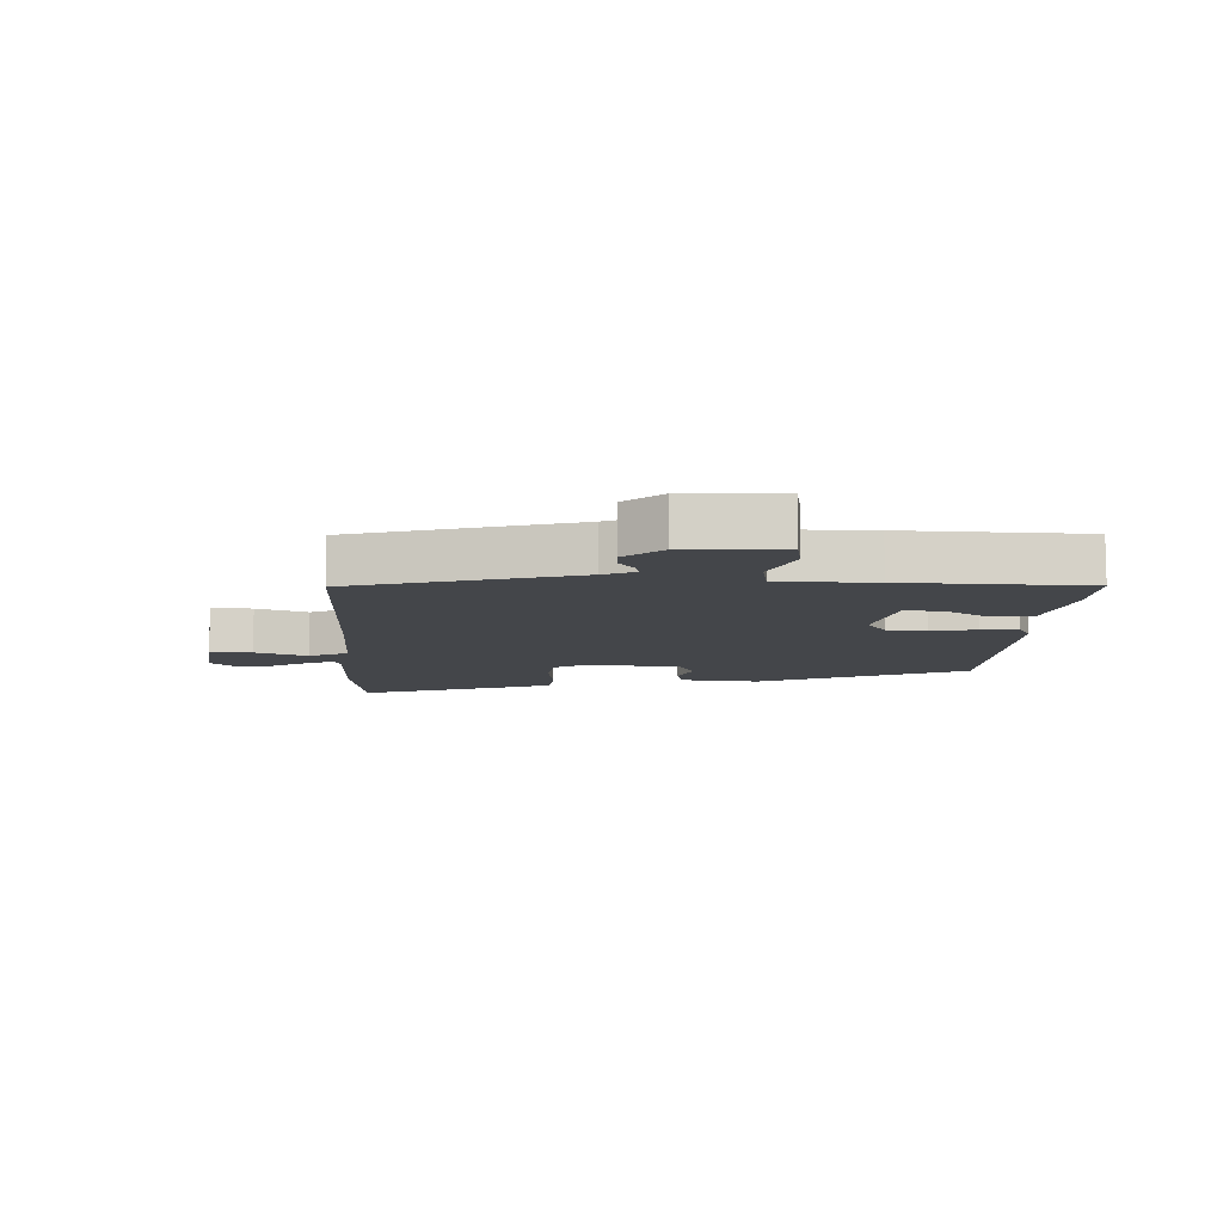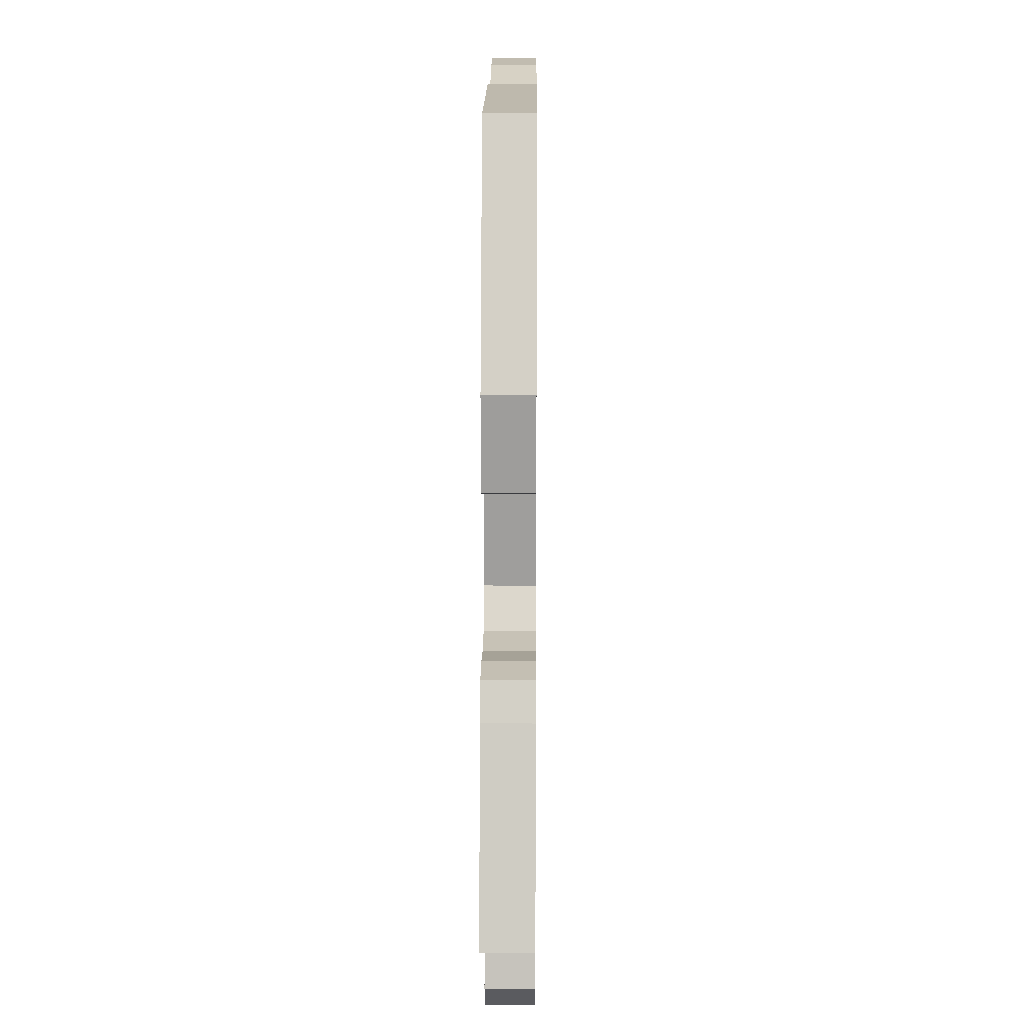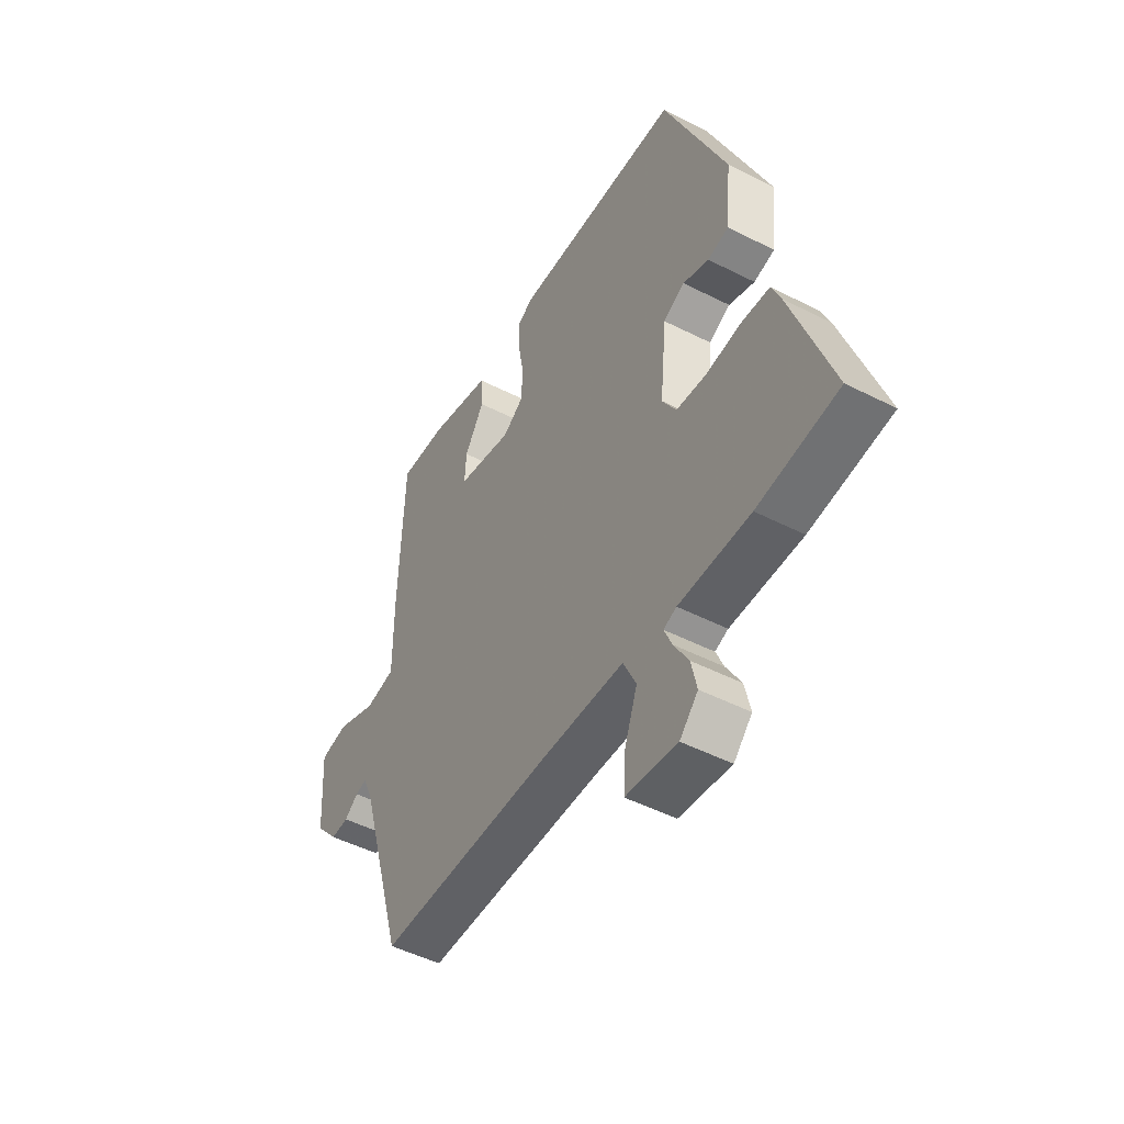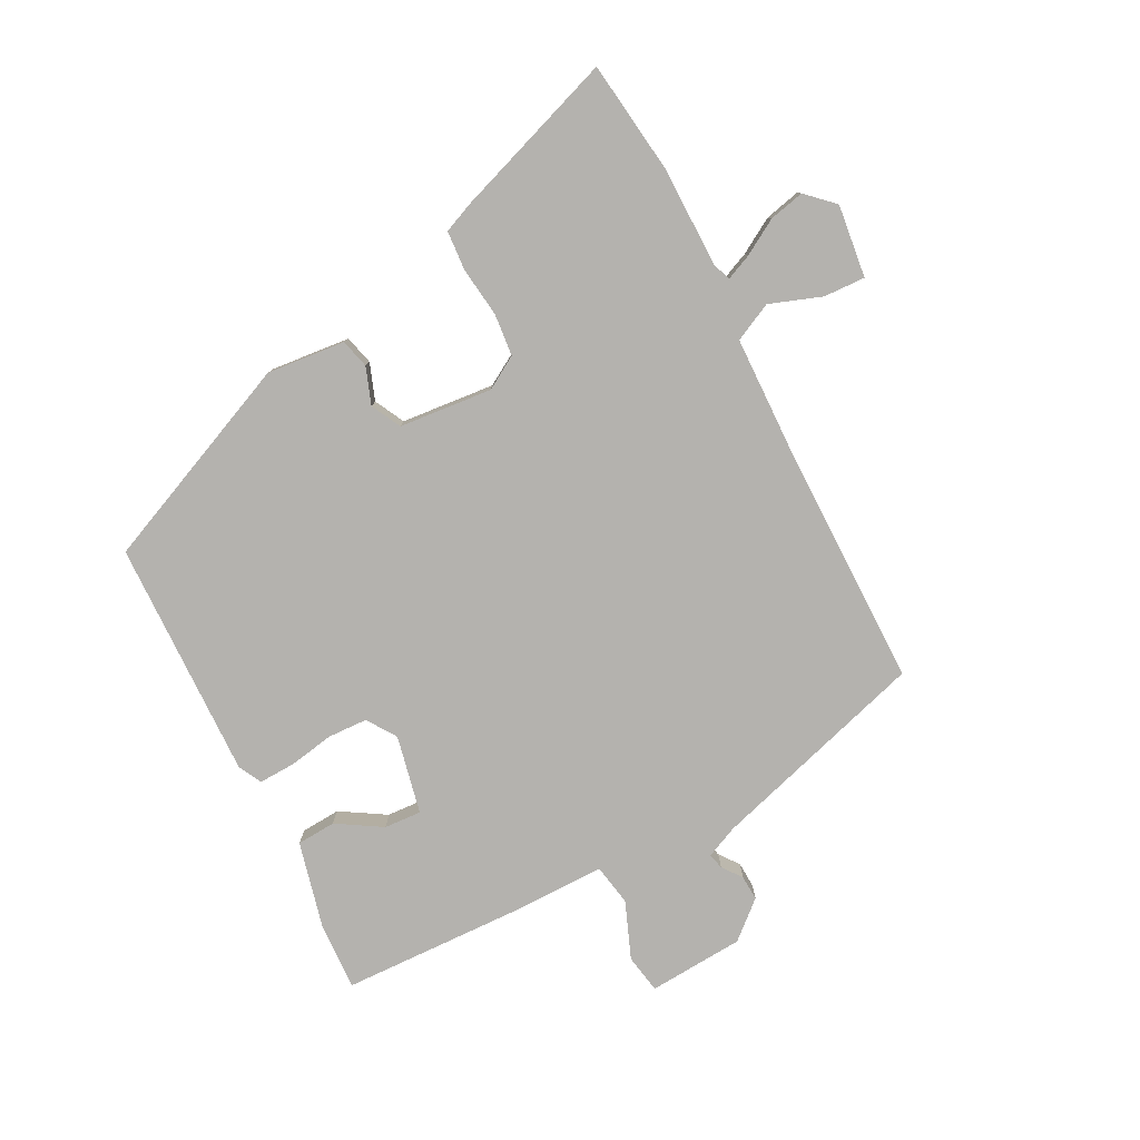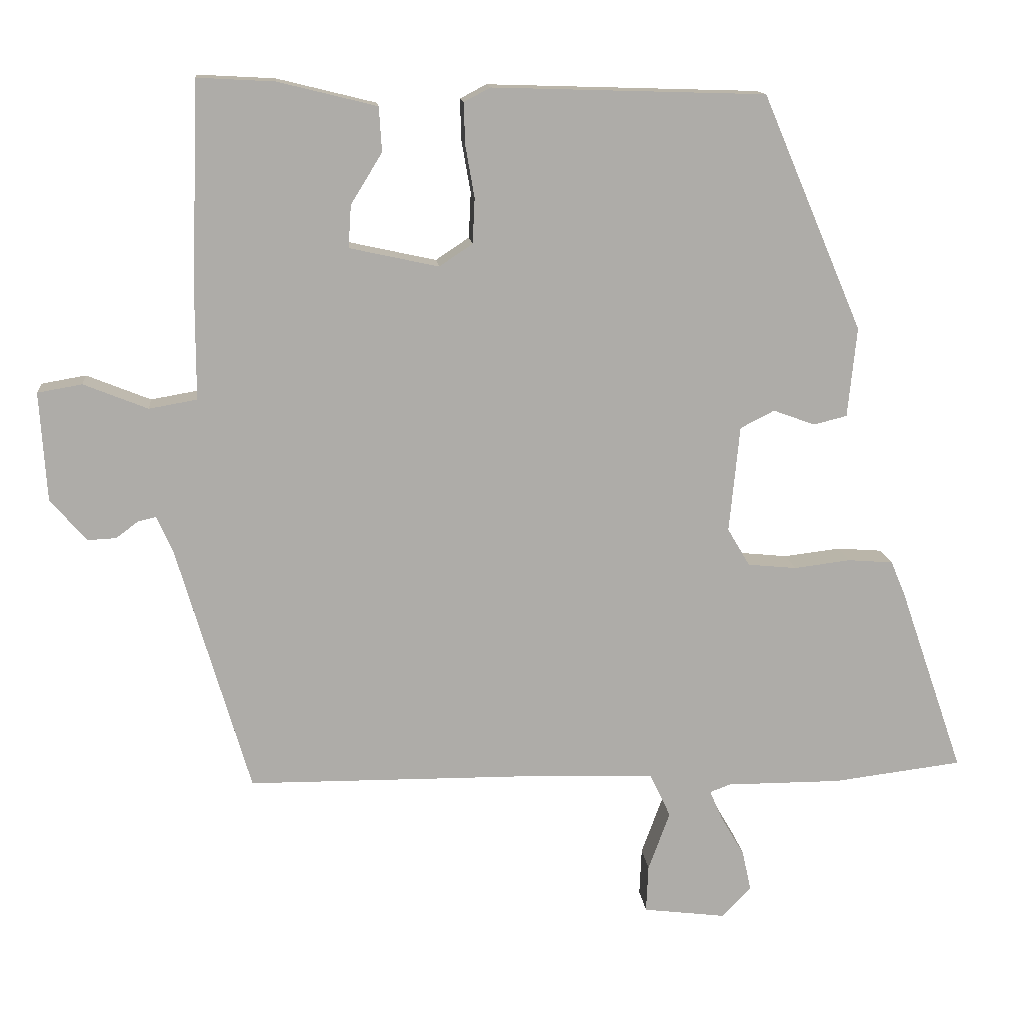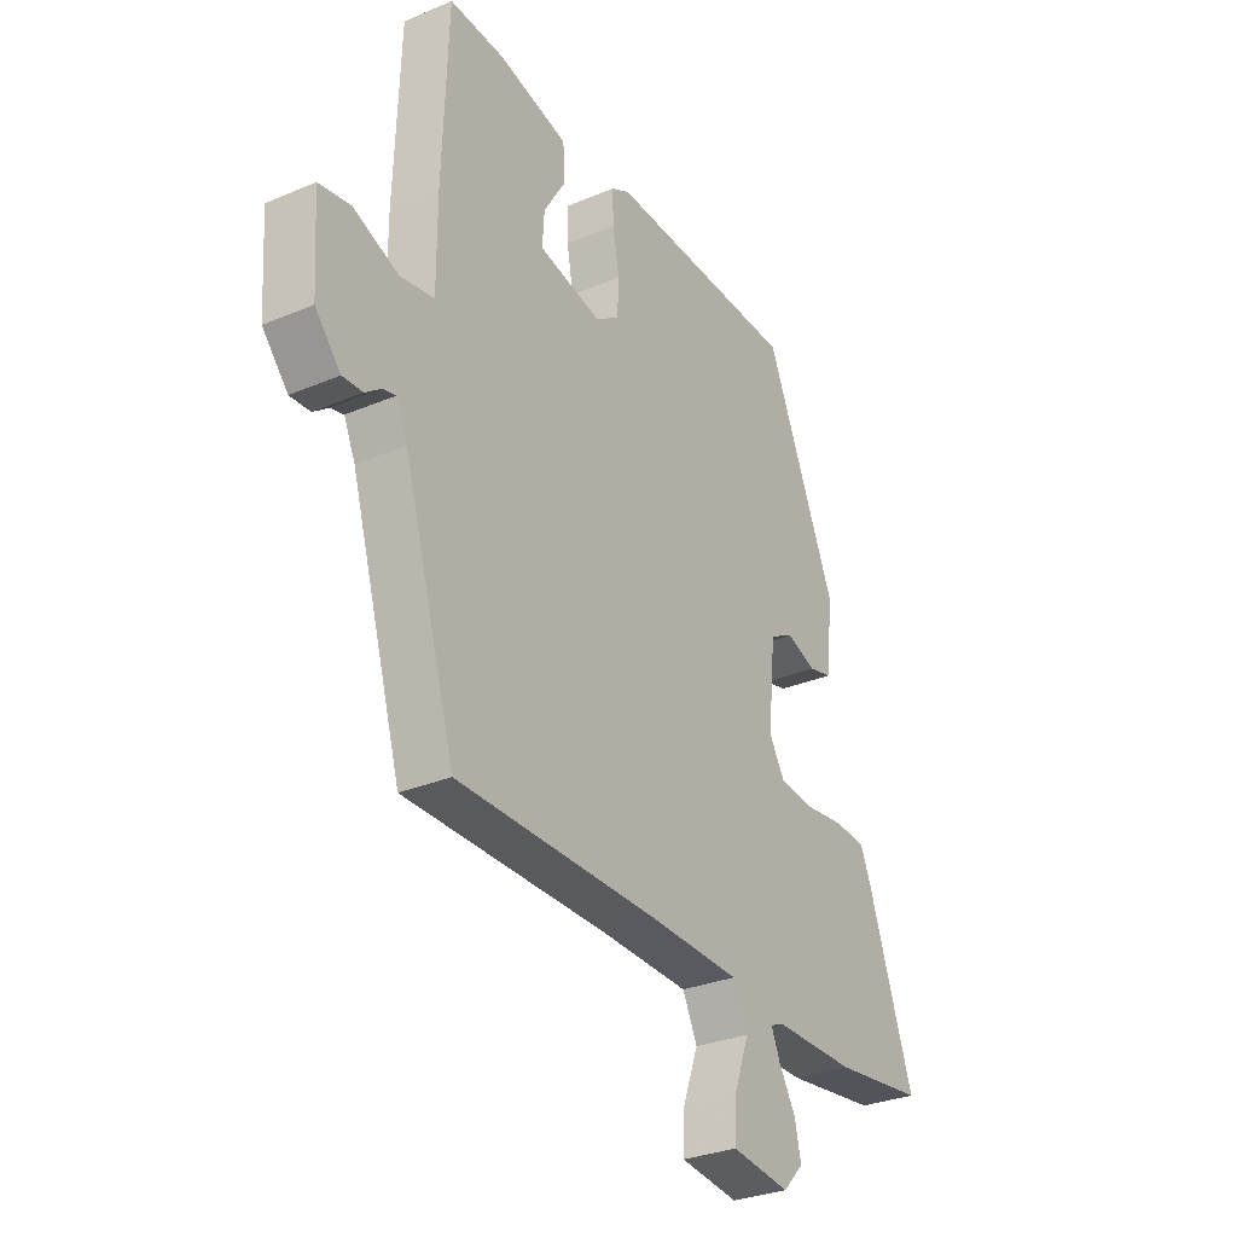
<metadata>
{"format":"obj","ext":"obj","renderer":"f3d","projection":"perspective","resolution":1024,"background":"white","views":[{"elev":-9.5,"azim":-92.5,"up":"+Y"},{"elev":13.5,"azim":90.5,"up":"+Z"},{"elev":-48.8,"azim":60.4,"up":"+Z"},{"elev":-79.7,"azim":117.6,"up":"+Y"},{"elev":13.6,"azim":-5.5,"up":"+Z"},{"elev":-30.2,"azim":-58.4,"up":"+Z"}]}
</metadata>
<code>
v -0.492 0.07 0.554
v -0.381 0.07 0.548
v -0.239 0.07 0.513
v -0.235 0.07 0.449
v -0.28 0.07 0.376
v -0.284 0.07 0.315
v -0.156 0.07 0.287
v -0.108 0.07 0.319
v -0.105 0.07 0.384
v -0.118 0.07 0.458
v -0.12 0.07 0.518
v -0.082 0.07 0.538
v 0.31 0.07 0.526
v 0.454 0.07 0.188
v 0.441 0.07 0.059
v 0.393 0.07 0.047
v 0.333 0.07 0.069
v 0.284 0.07 0.044
v 0.269 0.07 -0.109
v 0.301 0.07 -0.163
v 0.371 0.07 -0.17
v 0.452 0.07 -0.16
v 0.517 0.07 -0.165
v 0.538 0.07 -0.215
v 0.631 0.07 -0.484
v 0.445 0.07 -0.507
v 0.28 0.07 -0.507
v 0.25 0.07 -0.518
v 0.268 0.07 -0.56
v 0.302 0.07 -0.618
v 0.315 0.07 -0.676
v 0.273 0.07 -0.72
v 0.154 0.07 -0.705
v 0.157 0.07 -0.637
v 0.188 0.07 -0.552
v 0.158 0.07 -0.489
v -0.027 0.07 -0.483
v -0.439 0.07 -0.48
v -0.544 0.07 -0.122
v -0.567 0.07 -0.07
v -0.593 0.07 -0.076
v -0.625 0.07 -0.1
v -0.666 0.07 -0.102
v -0.718 0.07 -0.042
v -0.728 0.07 0.115
v -0.664 0.07 0.126
v -0.572 0.07 0.089
v -0.503 0.07 0.101
v -0.503 0.07 0.257
v -0.492 0 0.554
v -0.381 0 0.548
v -0.239 0 0.513
v -0.235 0 0.449
v -0.28 0 0.376
v -0.284 0 0.315
v -0.156 0 0.287
v -0.108 0 0.319
v -0.105 0 0.384
v -0.118 0 0.458
v -0.12 0 0.518
v -0.082 0 0.538
v 0.31 0 0.526
v 0.454 0 0.188
v 0.441 0 0.059
v 0.393 0 0.047
v 0.333 0 0.069
v 0.284 0 0.044
v 0.269 0 -0.109
v 0.301 0 -0.163
v 0.371 0 -0.17
v 0.452 0 -0.16
v 0.517 0 -0.165
v 0.538 0 -0.215
v 0.631 0 -0.484
v 0.445 0 -0.507
v 0.28 0 -0.507
v 0.25 0 -0.518
v 0.268 0 -0.56
v 0.302 0 -0.618
v 0.315 0 -0.676
v 0.273 0 -0.72
v 0.154 0 -0.705
v 0.157 0 -0.637
v 0.188 0 -0.552
v 0.158 0 -0.489
v -0.027 0 -0.483
v -0.439 0 -0.48
v -0.544 0 -0.122
v -0.567 0 -0.07
v -0.593 0 -0.076
v -0.625 0 -0.1
v -0.666 0 -0.102
v -0.718 0 -0.042
v -0.728 0 0.115
v -0.664 0 0.126
v -0.572 0 0.089
v -0.503 0 0.101
v -0.503 0 0.257
f 48 49 1 2
f 44 45 46 47
f 44 47 48
f 41 42 43 44
f 40 41 44 48
f 39 40 48
f 37 38 39 48
f 36 37 48
f 32 33 34 35
f 32 35 36
f 29 30 31 32
f 28 29 32 36
f 27 28 36 48
f 21 22 23 24
f 20 21 24 25
f 14 15 16 17
f 14 17 18
f 13 14 18
f 12 13 18 19
f 9 10 11 12
f 8 9 12 19
f 2 3 4 5
f 2 5 6
f 48 2 6
f 27 48 6 7
f 20 25 26 27
f 19 20 27
f 7 8 19 27
f 51 50 98 97
f 96 95 94 93
f 97 96 93
f 93 92 91 90
f 97 93 90 89
f 97 89 88
f 97 88 87 86
f 97 86 85
f 84 83 82 81
f 85 84 81
f 81 80 79 78
f 85 81 78 77
f 97 85 77 76
f 73 72 71 70
f 74 73 70 69
f 66 65 64 63
f 67 66 63
f 67 63 62
f 68 67 62 61
f 61 60 59 58
f 68 61 58 57
f 54 53 52 51
f 55 54 51
f 55 51 97
f 56 55 97 76
f 76 75 74 69
f 76 69 68
f 76 68 57 56
f 1 50 51 2
f 2 51 52 3
f 3 52 53 4
f 4 53 54 5
f 5 54 55 6
f 6 55 56 7
f 7 56 57 8
f 8 57 58 9
f 9 58 59 10
f 10 59 60 11
f 11 60 61 12
f 12 61 62 13
f 13 62 63 14
f 14 63 64 15
f 15 64 65 16
f 16 65 66 17
f 17 66 67 18
f 18 67 68 19
f 19 68 69 20
f 20 69 70 21
f 21 70 71 22
f 22 71 72 23
f 23 72 73 24
f 24 73 74 25
f 25 74 75 26
f 26 75 76 27
f 27 76 77 28
f 28 77 78 29
f 29 78 79 30
f 30 79 80 31
f 31 80 81 32
f 32 81 82 33
f 33 82 83 34
f 34 83 84 35
f 35 84 85 36
f 36 85 86 37
f 37 86 87 38
f 38 87 88 39
f 39 88 89 40
f 40 89 90 41
f 41 90 91 42
f 42 91 92 43
f 43 92 93 44
f 44 93 94 45
f 45 94 95 46
f 46 95 96 47
f 47 96 97 48
f 48 97 98 49
f 49 98 50 1

</code>
